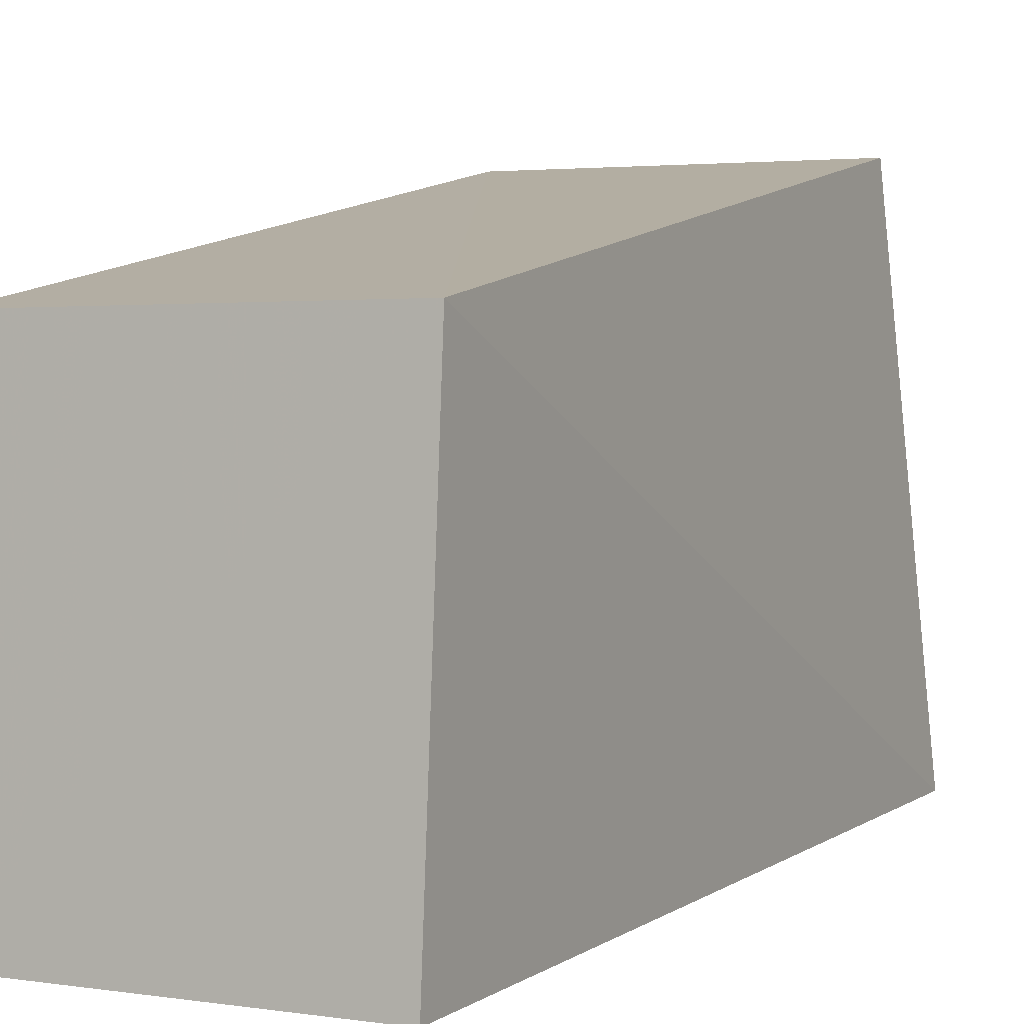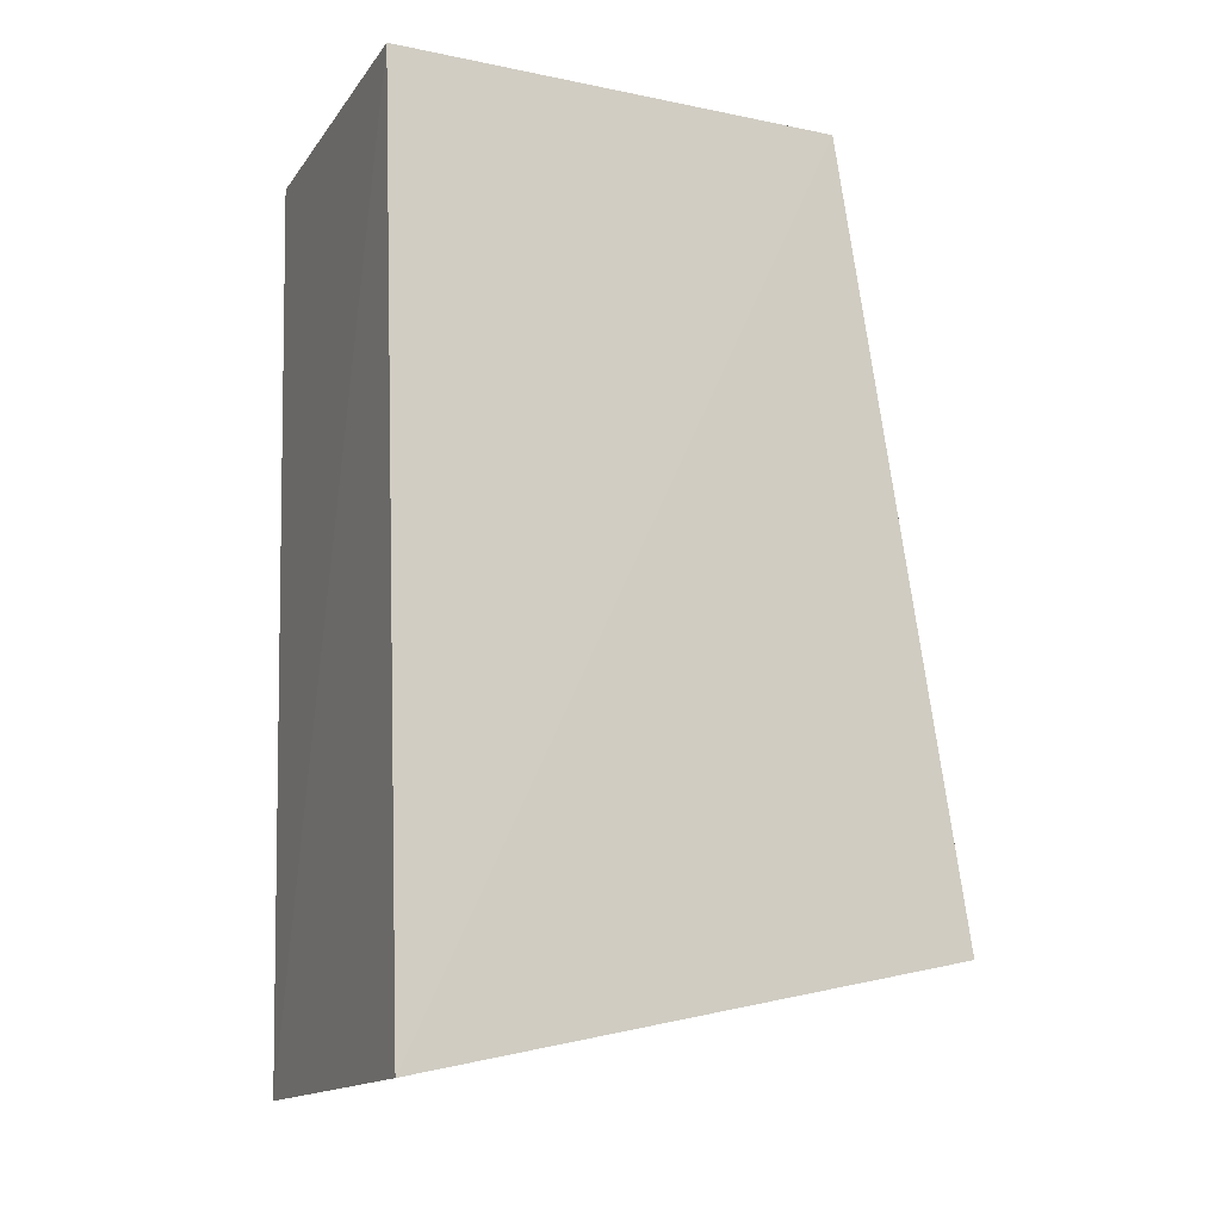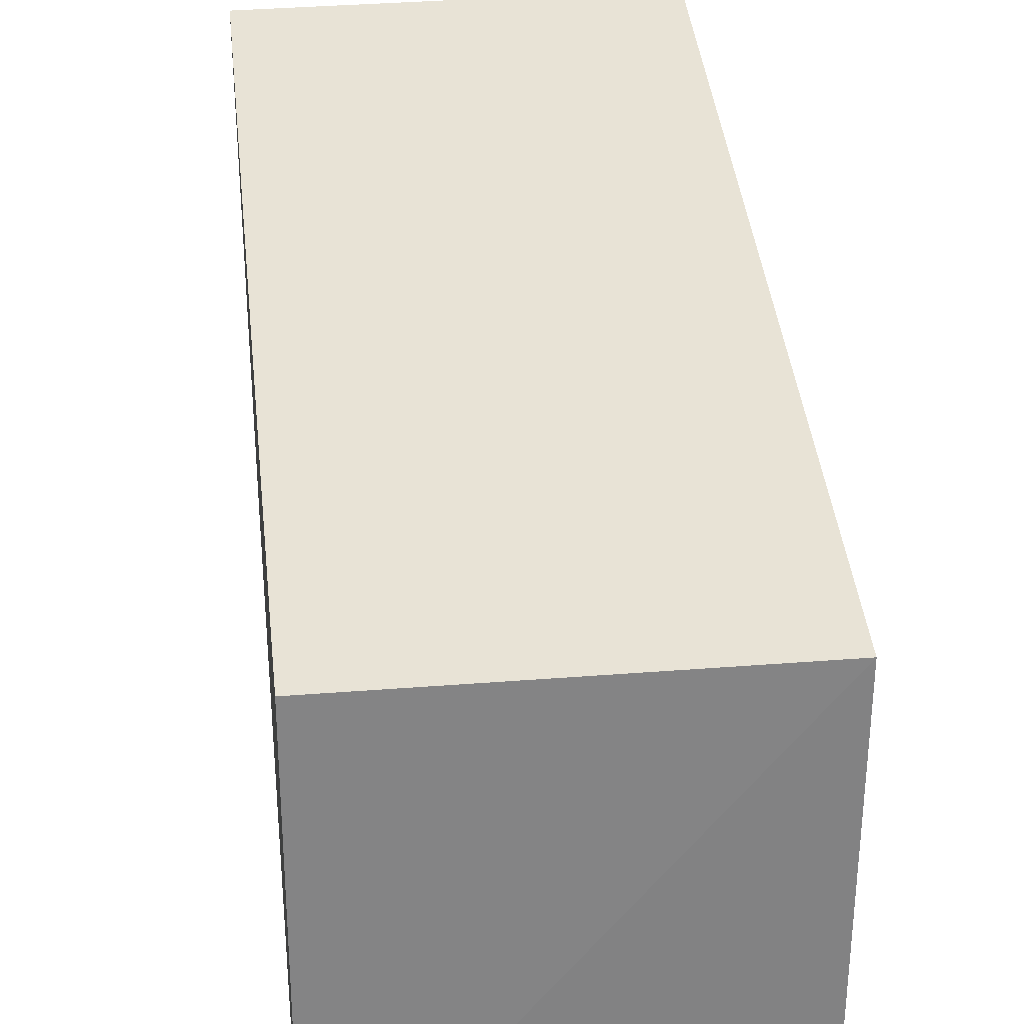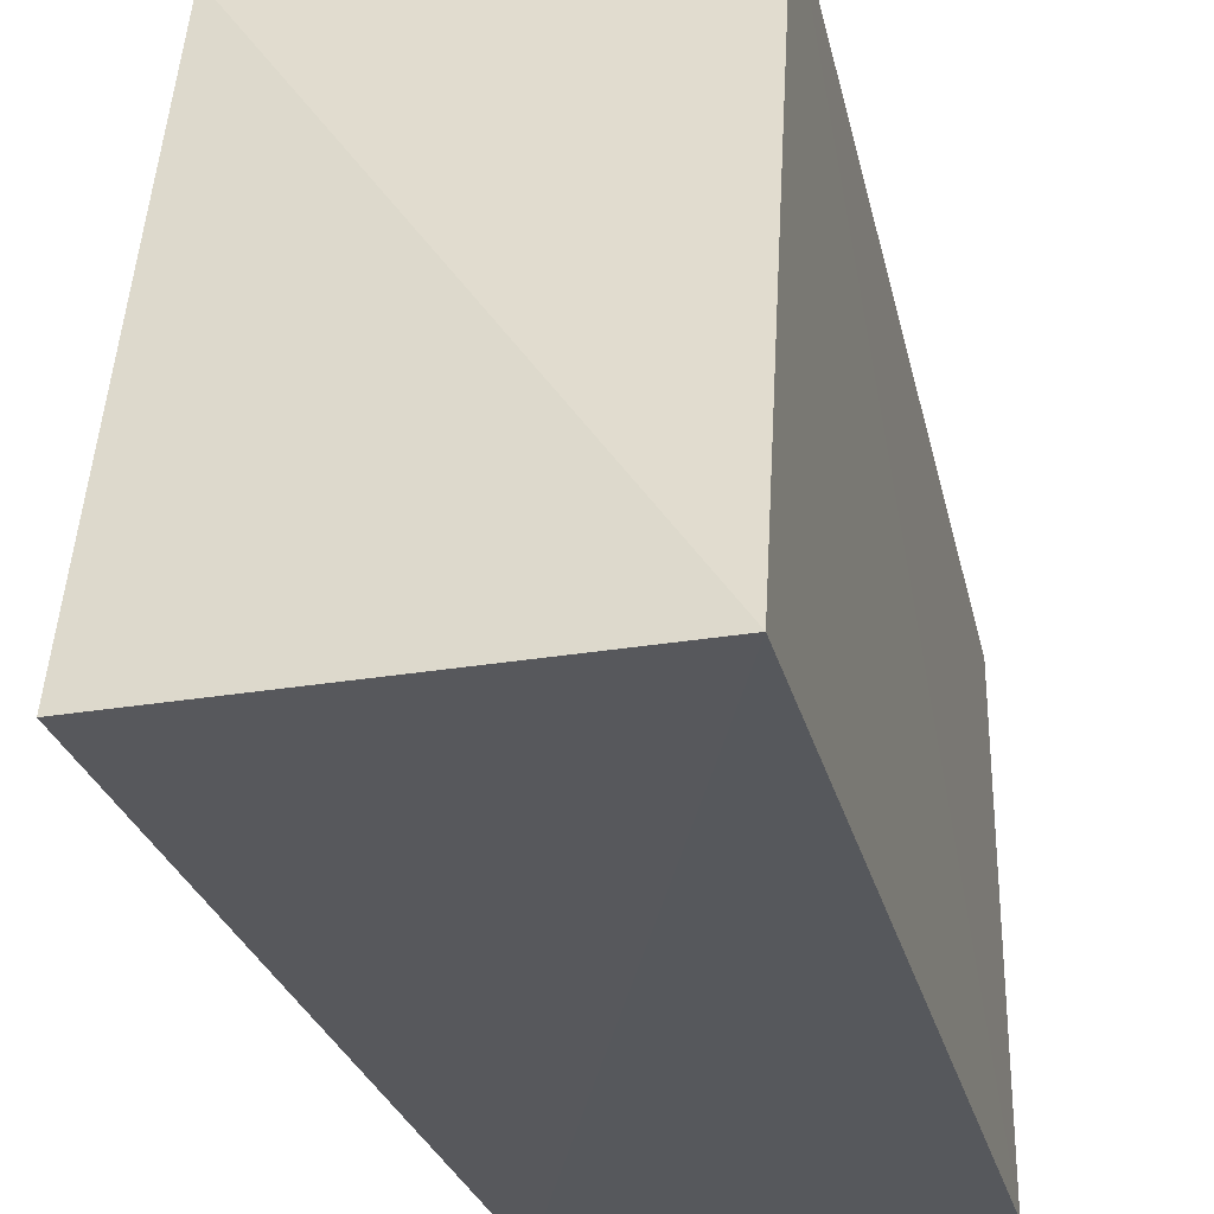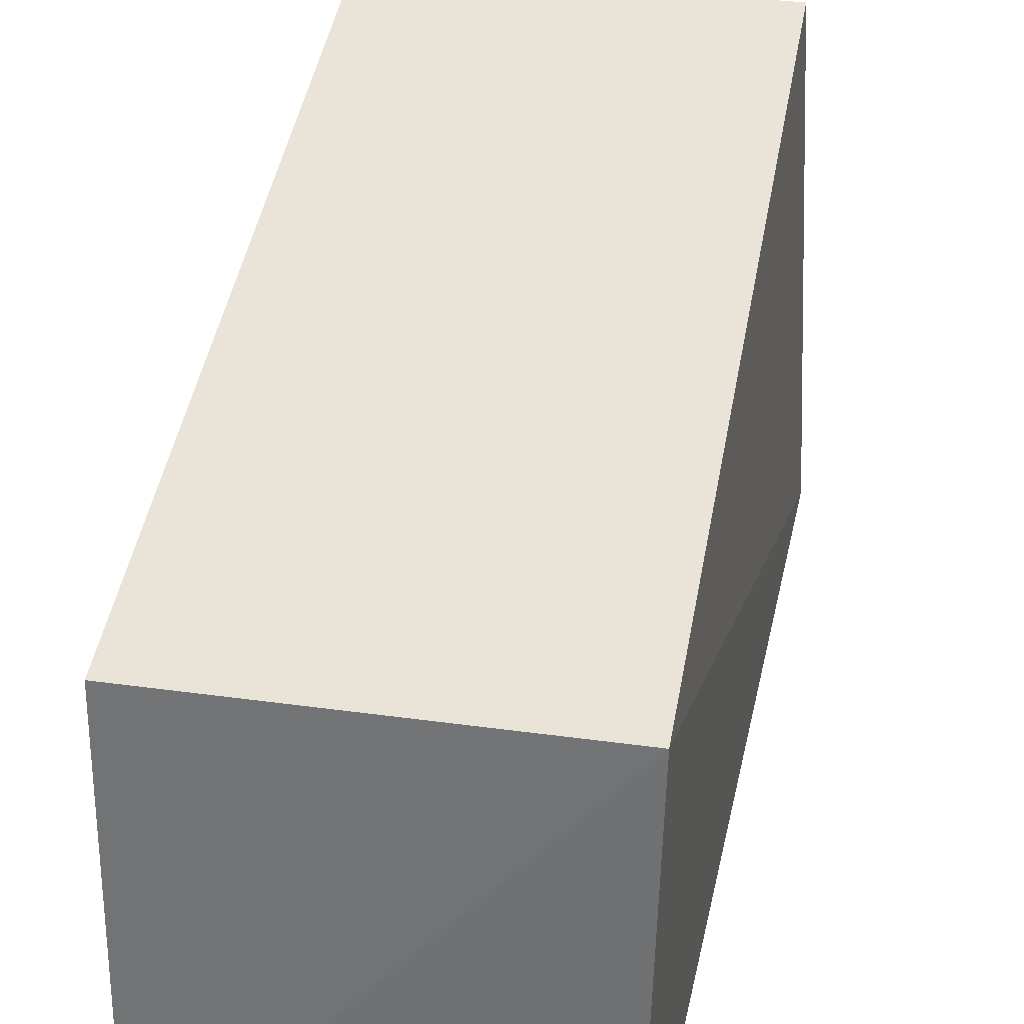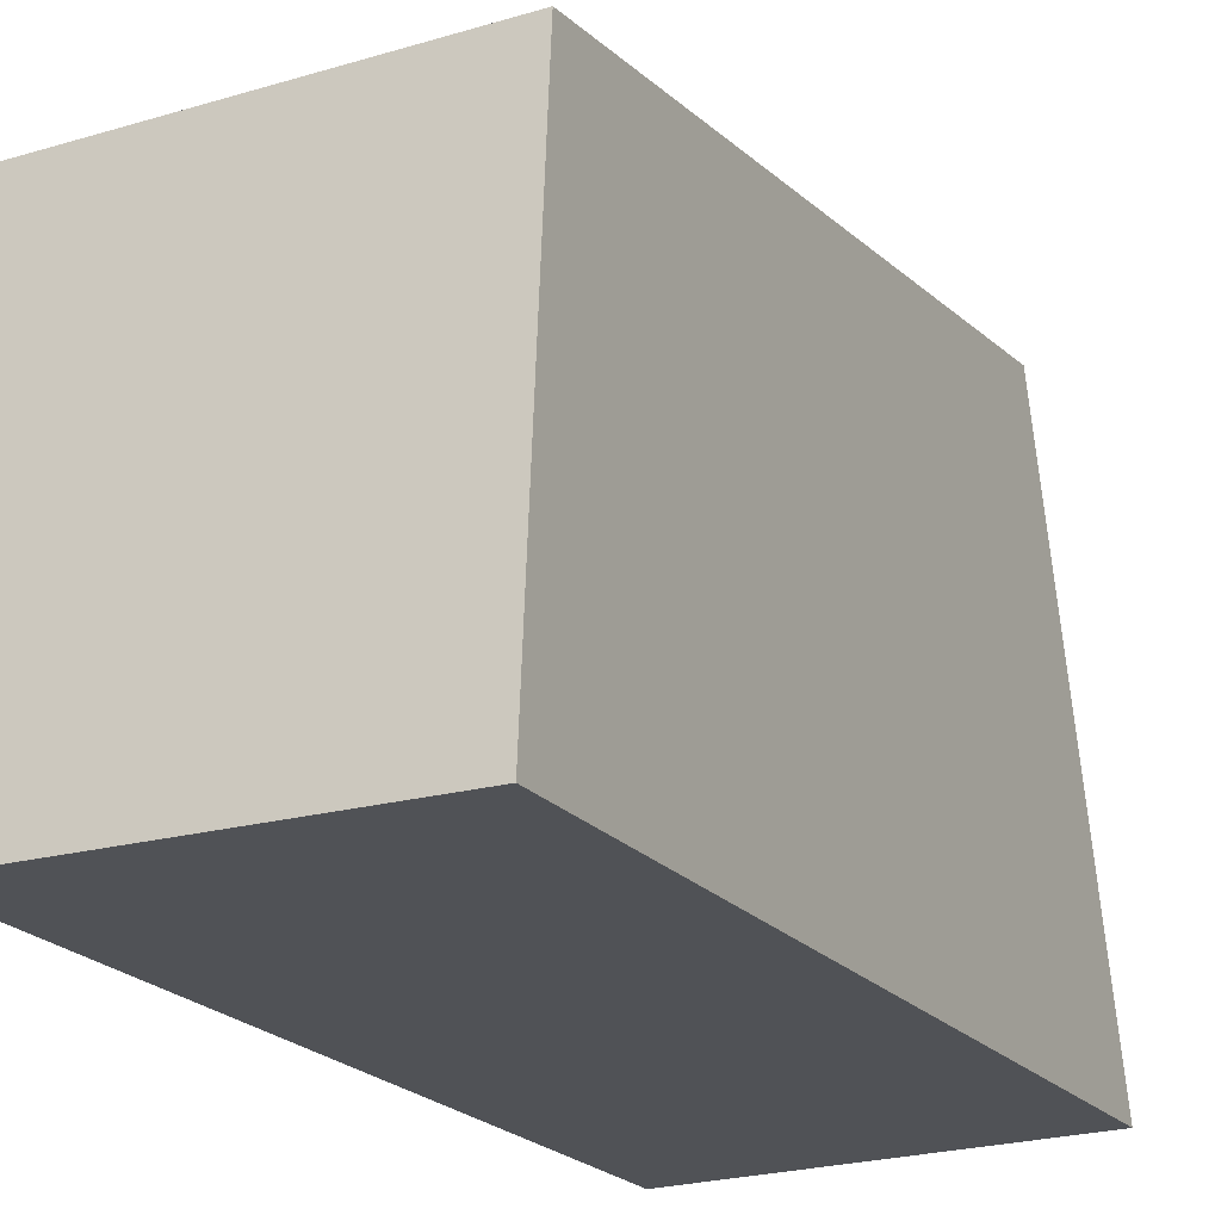
<metadata>
{"format":"obj","ext":"obj","renderer":"f3d","projection":"perspective","resolution":1024,"background":"white","views":[{"elev":3.4,"azim":26.8,"up":"+Y"},{"elev":-12.3,"azim":68.0,"up":"+Z"},{"elev":32.0,"azim":-6.2,"up":"+Y"},{"elev":-27.4,"azim":-166.4,"up":"+Y"},{"elev":35.5,"azim":10.4,"up":"+Y"},{"elev":-21.7,"azim":25.6,"up":"+Y"}]}
</metadata>
<code>
v -0.00791 0.006101 0.01209
v -0.008011 0.0002592 0.01233
v -0.007709 0.0005211 0.0003459
v -0.01279 0.0004609 0.0001329
v -0.01281 0.006035 0.01201
v -0.007933 0.007786 0.001779
v -0.01281 0.0002526 0.01233
v -0.01282 0.00776 0.001795
f 1 2 3
f 3 2 4
f 6 1 3
f 6 3 4
f 7 2 1
f 7 1 5
f 7 4 2
f 8 5 1
f 8 1 6
f 8 6 4
f 8 7 5
f 8 4 7

</code>
